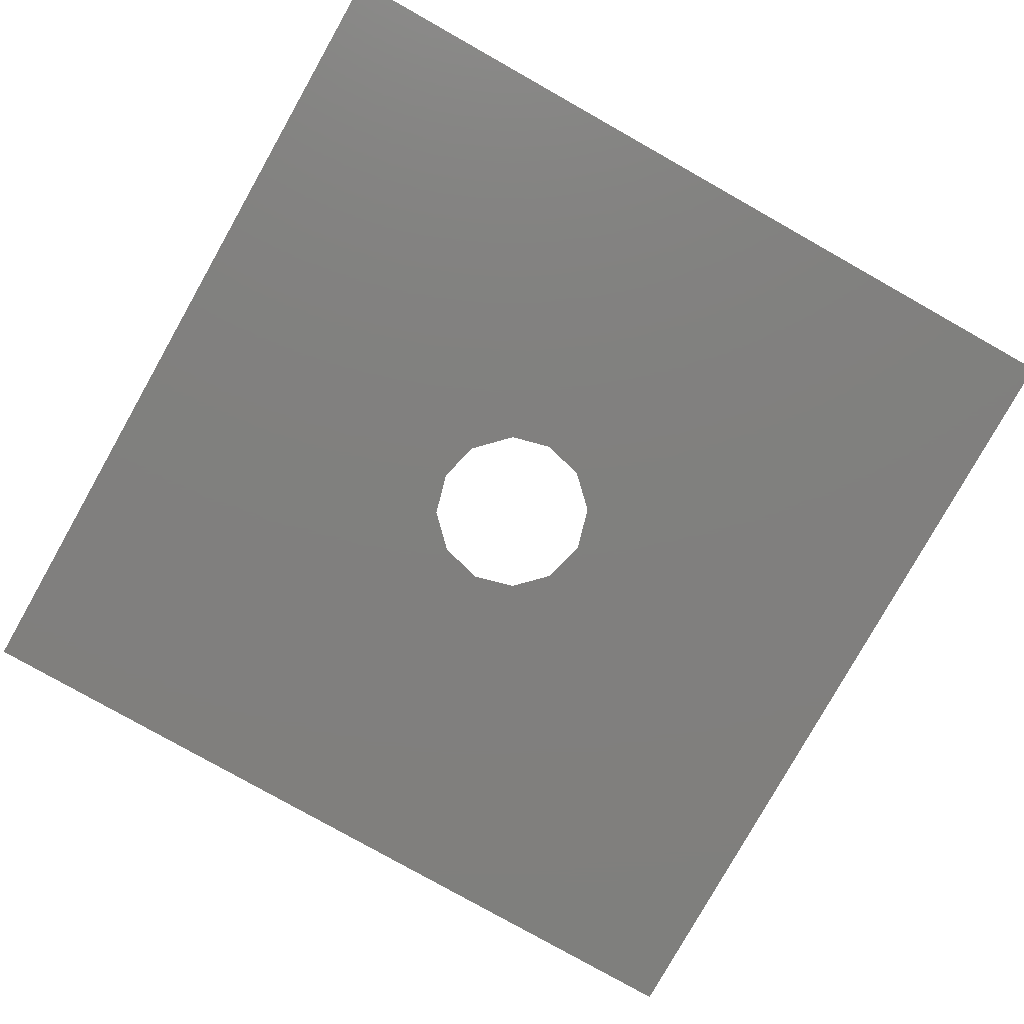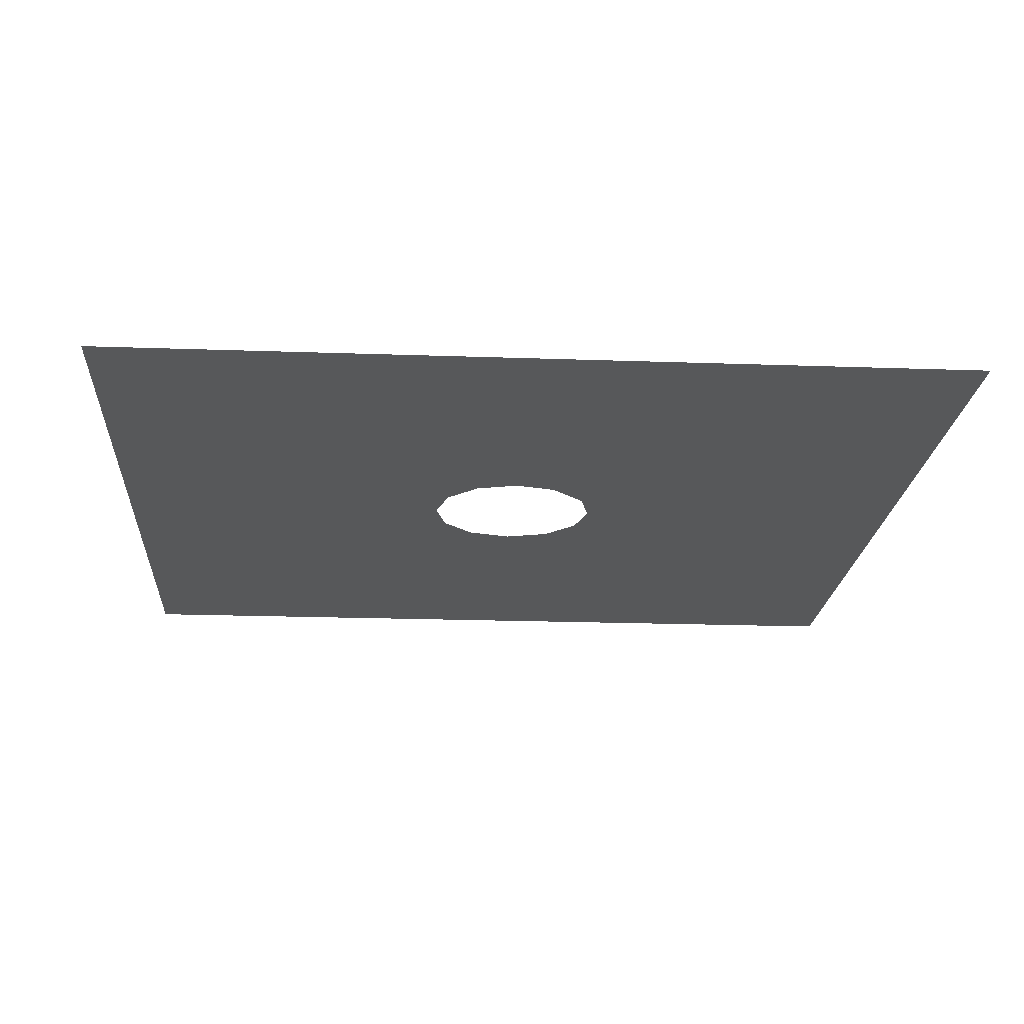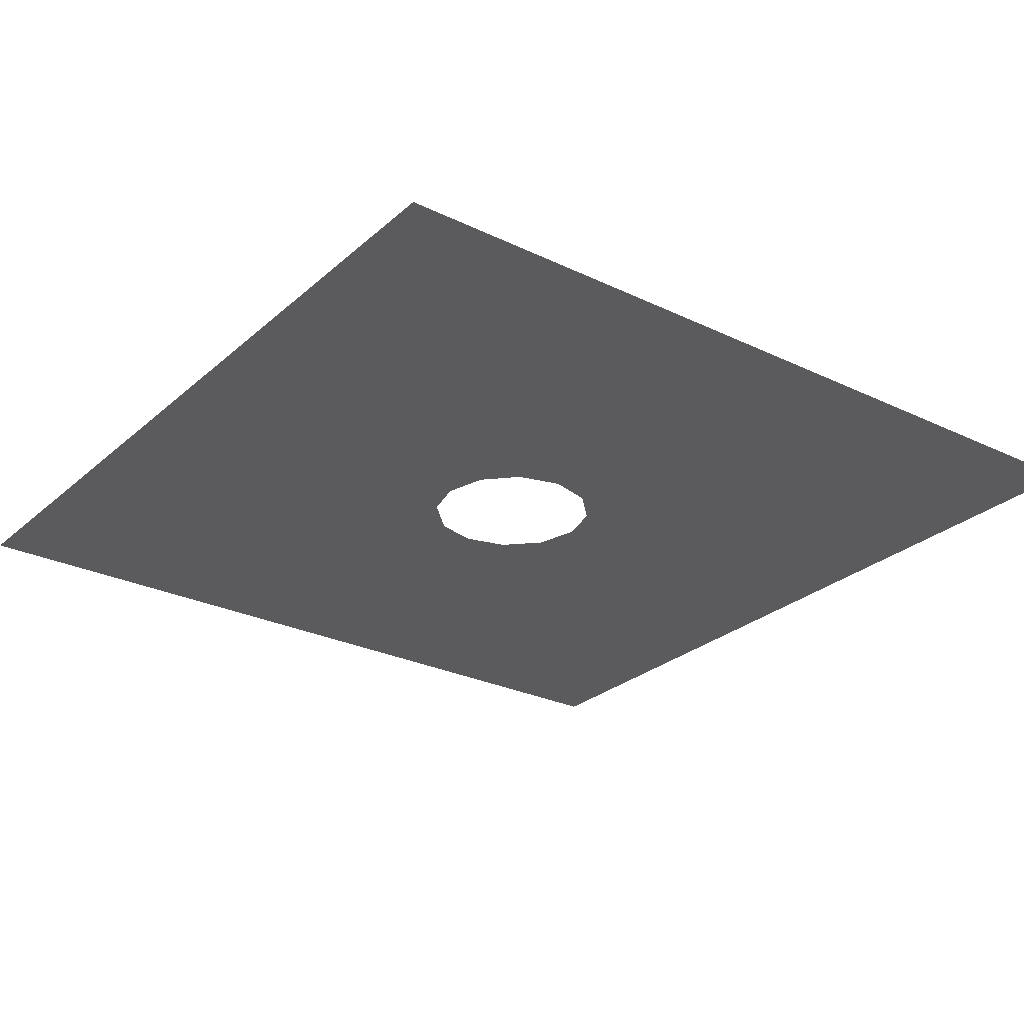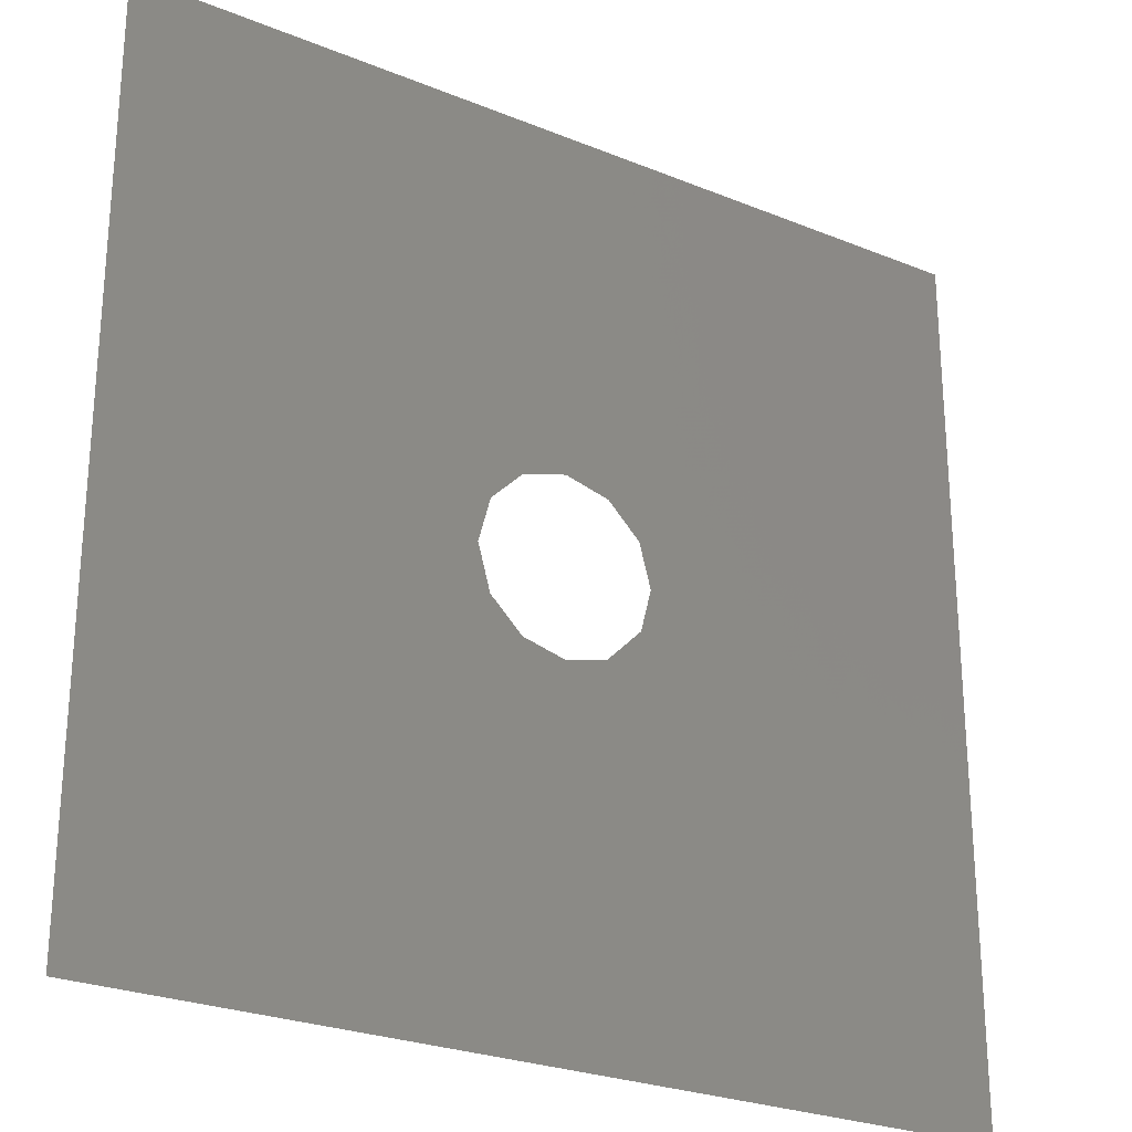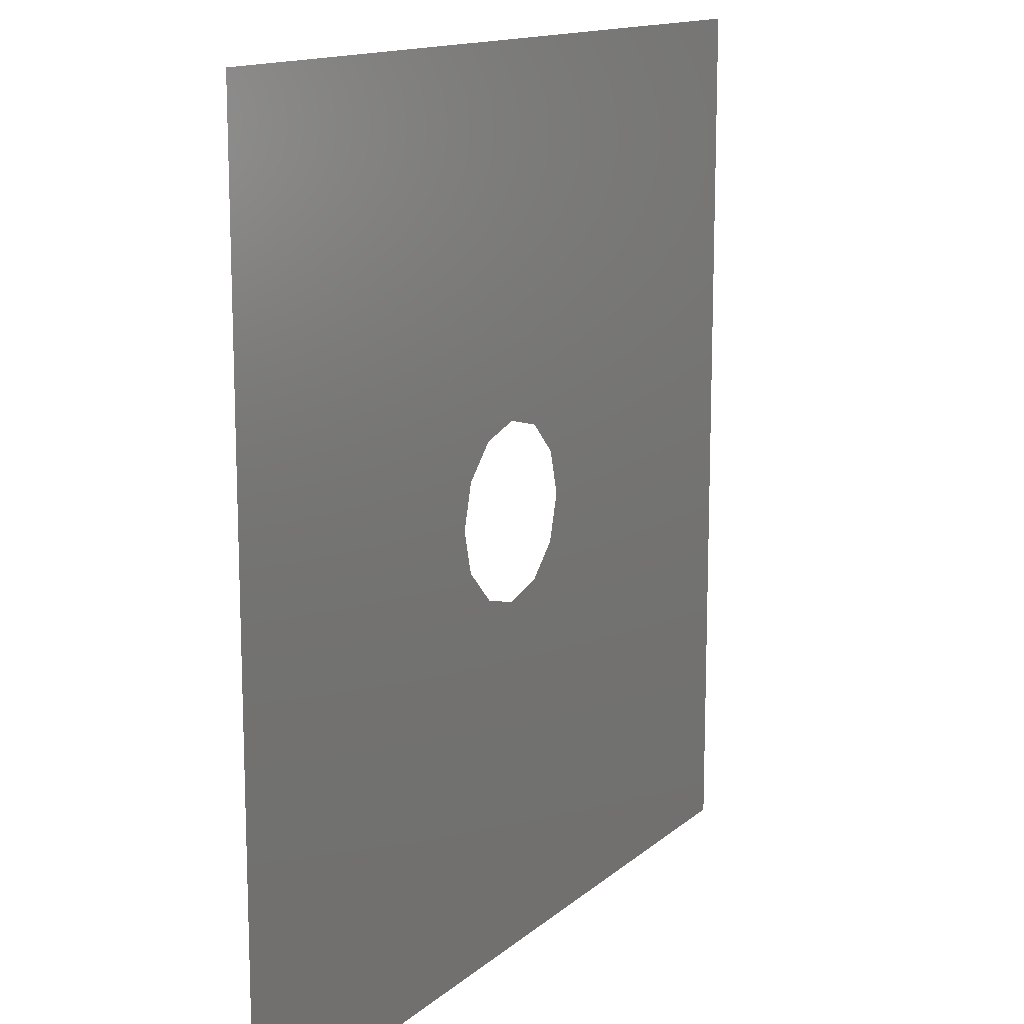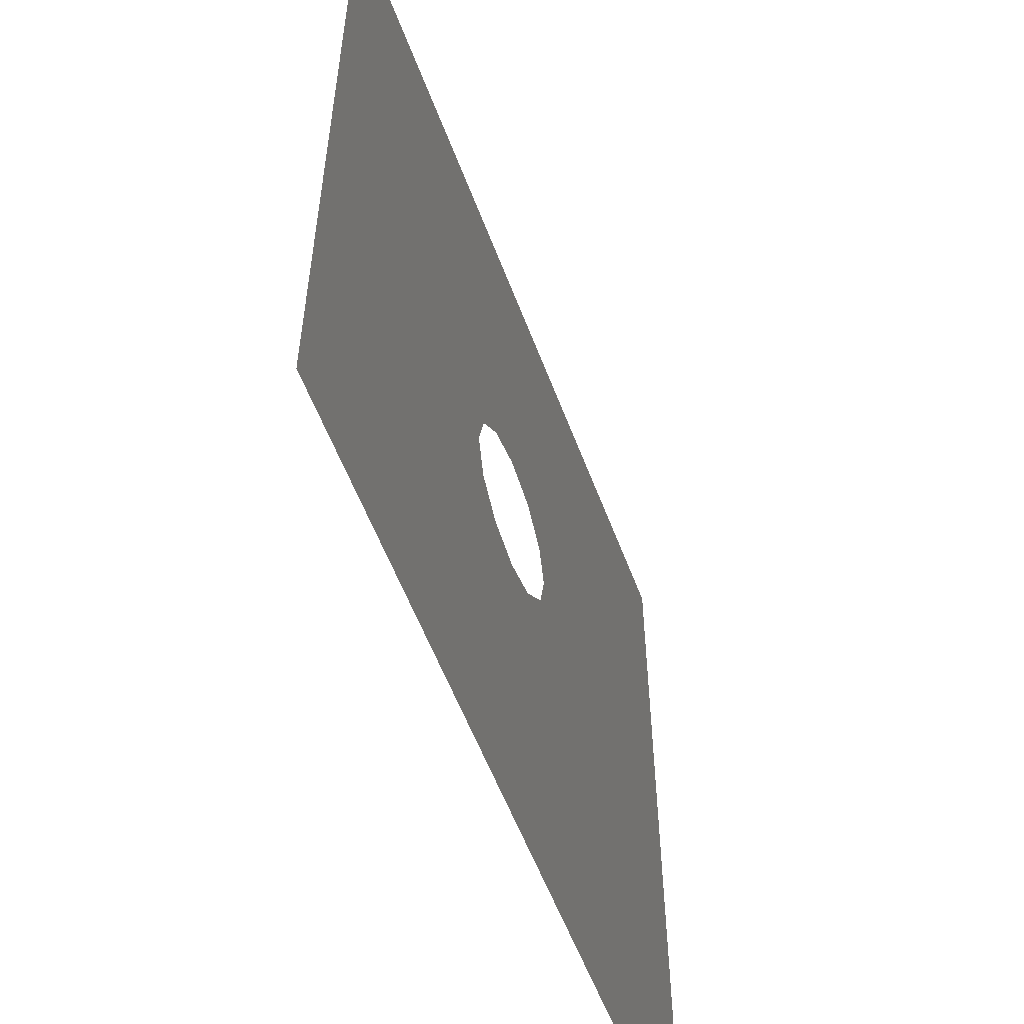
<metadata>
{"format":"stl","ext":"stl","renderer":"f3d","projection":"perspective","resolution":1024,"background":"white","views":[{"elev":-79.8,"azim":-29.4,"up":"+Z"},{"elev":-19.7,"azim":-93.8,"up":"+Z"},{"elev":-26.9,"azim":53.2,"up":"+Z"},{"elev":-25.9,"azim":147.0,"up":"+Y"},{"elev":13.7,"azim":-60.5,"up":"+Y"},{"elev":-56.6,"azim":110.4,"up":"+Y"}]}
</metadata>
<code>
# stl→obj: 76 verts, 120 faces
v 0 0 0
v 0.1977 0 0
v 0 0.1986 0
v 0.3914 0 0
v 0.2985 0.1585 0
v 0.59 0 0
v 0.4838 0.1565 0
v 0.7827 0 0
v 0.6536 0.1429 0
v 1 0 0
v 0.8302 0.1662 0
v 1 0.2041 0
v 1 0.398 0
v 0.8247 0.3752 0
v 1 0.6122 0
v 0.8503 0.5409 0
v 1 0.8061 0
v 0.8427 0.7377 0
v 1 1 0
v 0.7992 1 0
v 0.6023 1 0
v 0.6883 0.829 0
v 0.4062 1 0
v 0.5151 0.8389 0
v 0.21 1 0
v 0.342 0.8512 0
v 0 1 0
v 0.1725 0.8213 0
v 0 0.7863 0
v 0 0.5971 0
v 0.1527 0.6475 0
v 0 0.3877 0
v 0.1491 0.4831 0
v 0.2186 0.3227 0
v 0.5 0.4 0
v 0.5478 0.3402 0
v 0.549 0.4128 0
v 0.6105 0.3871 0
v 0.5856 0.4483 0
v 0.6 0.5 0
v 0.6464 0.459 0
v 0.6431 0.5216 0
v 0.5864 0.5504 0
v 0.6019 0.6017 0
v 0.5499 0.5867 0
v 0.5 0.6 0
v 0.5182 0.6431 0
v 0.4557 0.6495 0
v 0.4497 0.5864 0
v 0.3974 0.6041 0
v 0.4131 0.5496 0
v 0.4 0.5 0
v 0.3556 0.5448 0
v 0.3445 0.4745 0
v 0.4123 0.4519 0
v 0.3725 0.3825 0
v 0.4519 0.4123 0
v 0.4604 0.3453 0
v 0.658 0.5795 0
v 0.5752 0.6559 0
v 0.5777 0.2425 0
v 0.3887 0.2685 0
v 0.4163 0.7416 0
v 0.4959 0.2741 0
v 0.7232 0.5077 0
v 0.6774 0.2876 0
v 0.705 0.3992 0
v 0.5137 0.7106 0
v 0.38 0.6672 0
v 0.3338 0.6138 0
v 0.7273 0.6544 0
v 0.6393 0.6462 0
v 0.2684 0.4355 0
v 0.284 0.7042 0
v 0.2624 0.5496 0
v 0.6176 0.7301 0
f 1 2 3
f 2 4 5
f 4 6 7
f 4 7 5
f 6 8 9
f 6 9 7
f 10 11 8
f 8 11 9
f 10 12 11
f 12 13 14
f 12 14 11
f 13 15 16
f 13 16 14
f 15 17 18
f 15 18 16
f 19 20 17
f 20 21 22
f 21 23 24
f 21 24 22
f 23 25 26
f 23 26 24
f 27 28 25
f 25 28 26
f 27 29 28
f 29 30 31
f 29 31 28
f 30 32 33
f 30 33 31
f 32 3 34
f 35 36 37
f 37 38 39
f 40 39 41
f 40 42 43
f 43 44 45
f 46 45 47
f 46 48 49
f 49 50 51
f 52 51 53
f 52 54 55
f 55 56 57
f 35 57 58
f 2 5 3
f 40 41 42
f 17 20 18
f 20 22 18
f 39 38 41
f 37 36 38
f 35 58 36
f 43 42 59
f 43 59 44
f 45 44 60
f 45 60 47
f 46 47 48
f 49 48 50
f 51 50 53
f 52 53 54
f 55 54 56
f 57 56 58
f 7 9 61
f 5 7 62
f 24 26 63
f 36 58 64
f 41 65 42
f 36 66 38
f 38 67 41
f 47 68 48
f 48 69 50
f 50 70 53
f 59 71 72
f 59 65 71
f 56 62 58
f 5 62 34
f 16 18 71
f 14 16 65
f 54 73 56
f 63 74 69
f 11 14 66
f 53 75 54
f 53 70 75
f 18 22 71
f 26 28 74
f 36 64 61
f 50 69 70
f 31 33 75
f 28 31 74
f 71 76 72
f 47 60 68
f 38 66 67
f 48 68 63
f 44 72 60
f 44 59 72
f 58 62 64
f 26 74 63
f 3 5 34
f 56 34 62
f 9 11 66
f 31 75 74
f 32 34 33
f 33 34 73
f 9 66 61
f 16 71 65
f 24 63 68
f 14 67 66
f 36 61 66
f 22 24 76
f 48 63 69
f 42 65 59
f 41 67 65
f 22 76 71
f 14 65 67
f 7 64 62
f 70 74 75
f 7 61 64
f 56 73 34
f 24 68 76
f 69 74 70
f 33 73 75
f 60 76 68
f 60 72 76
f 54 75 73

</code>
